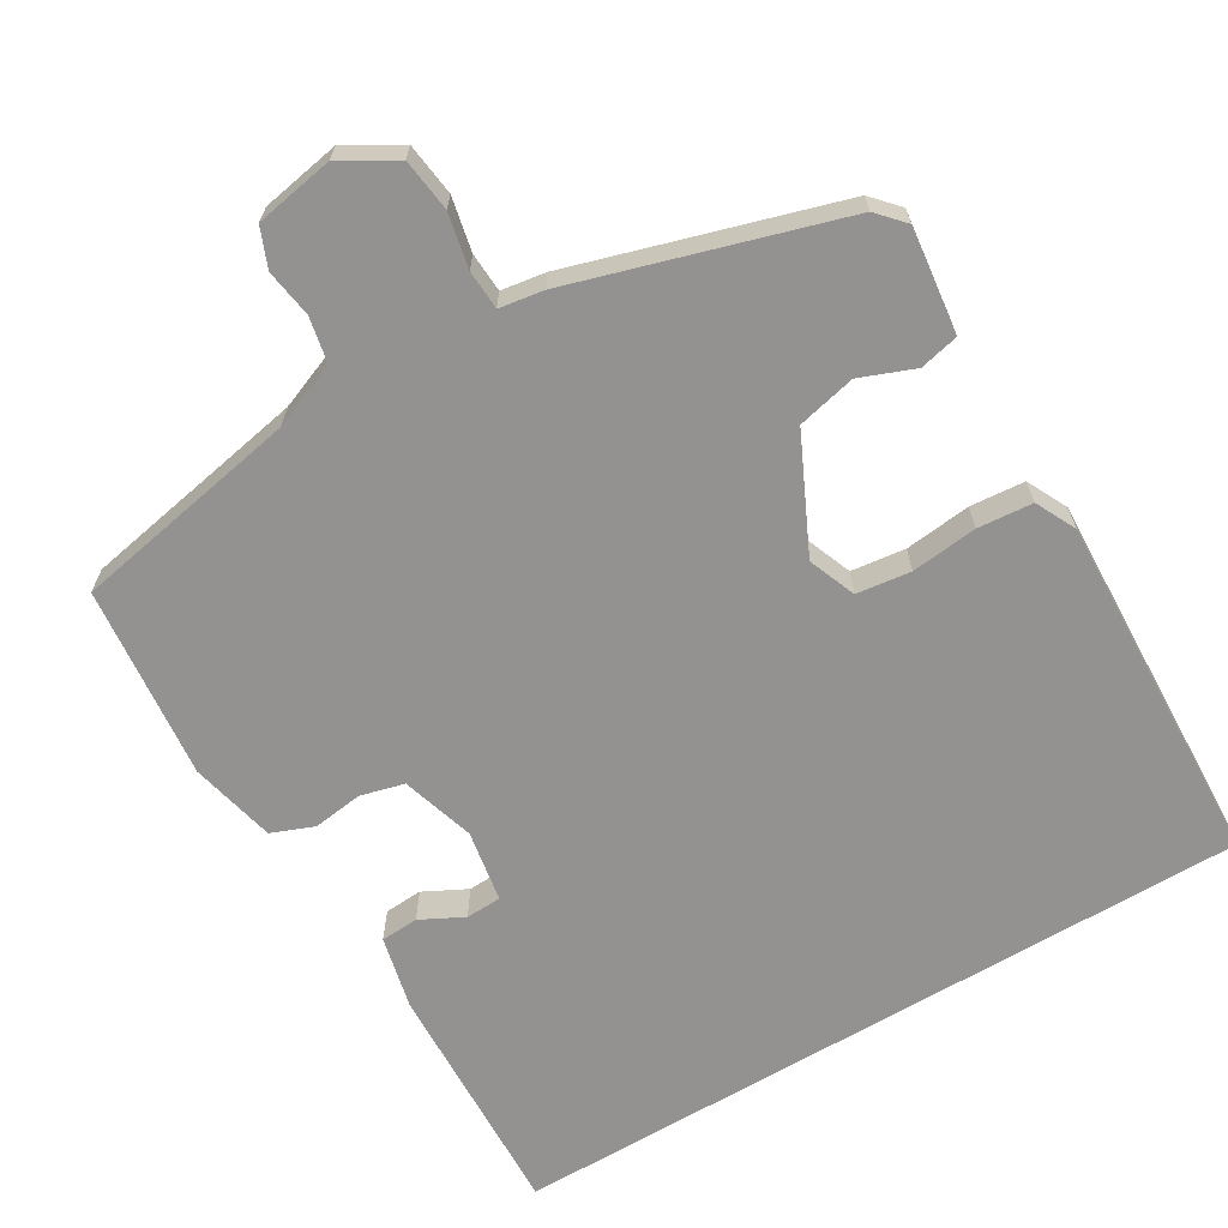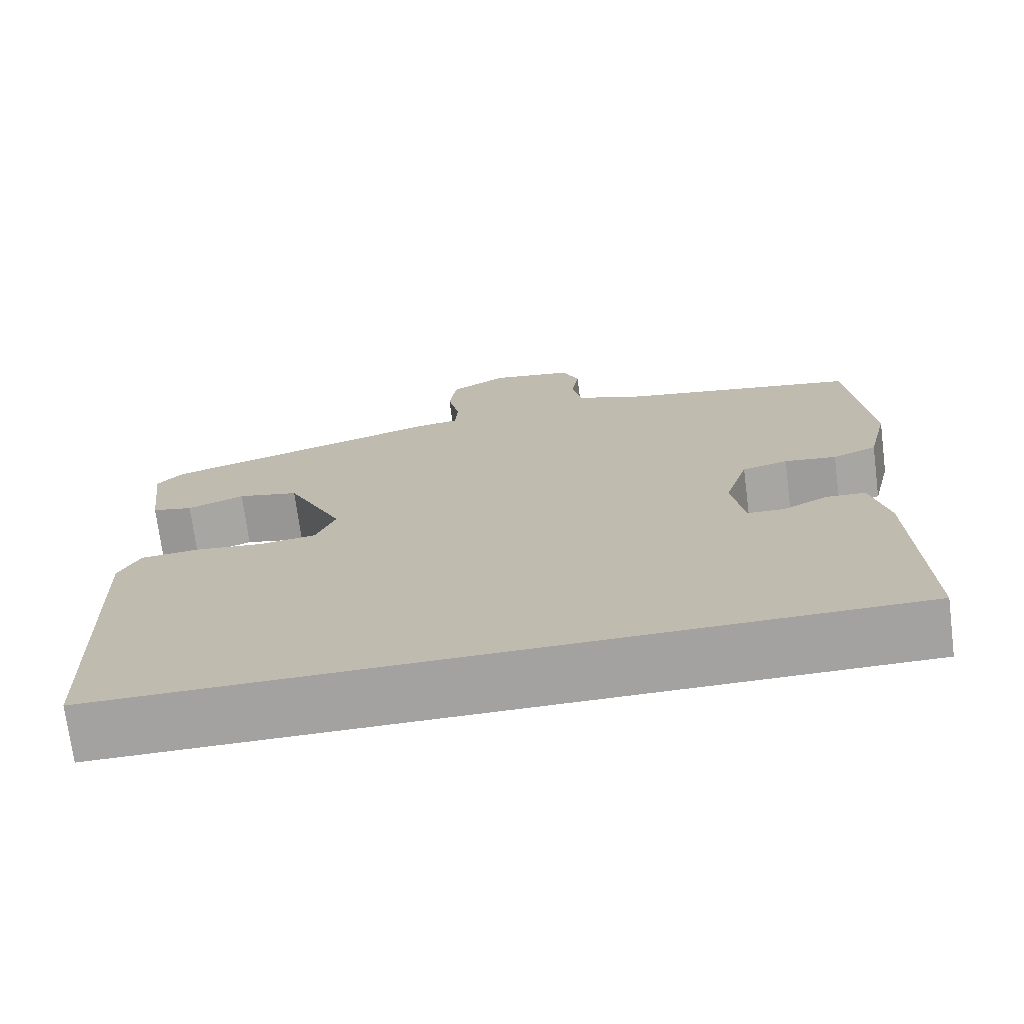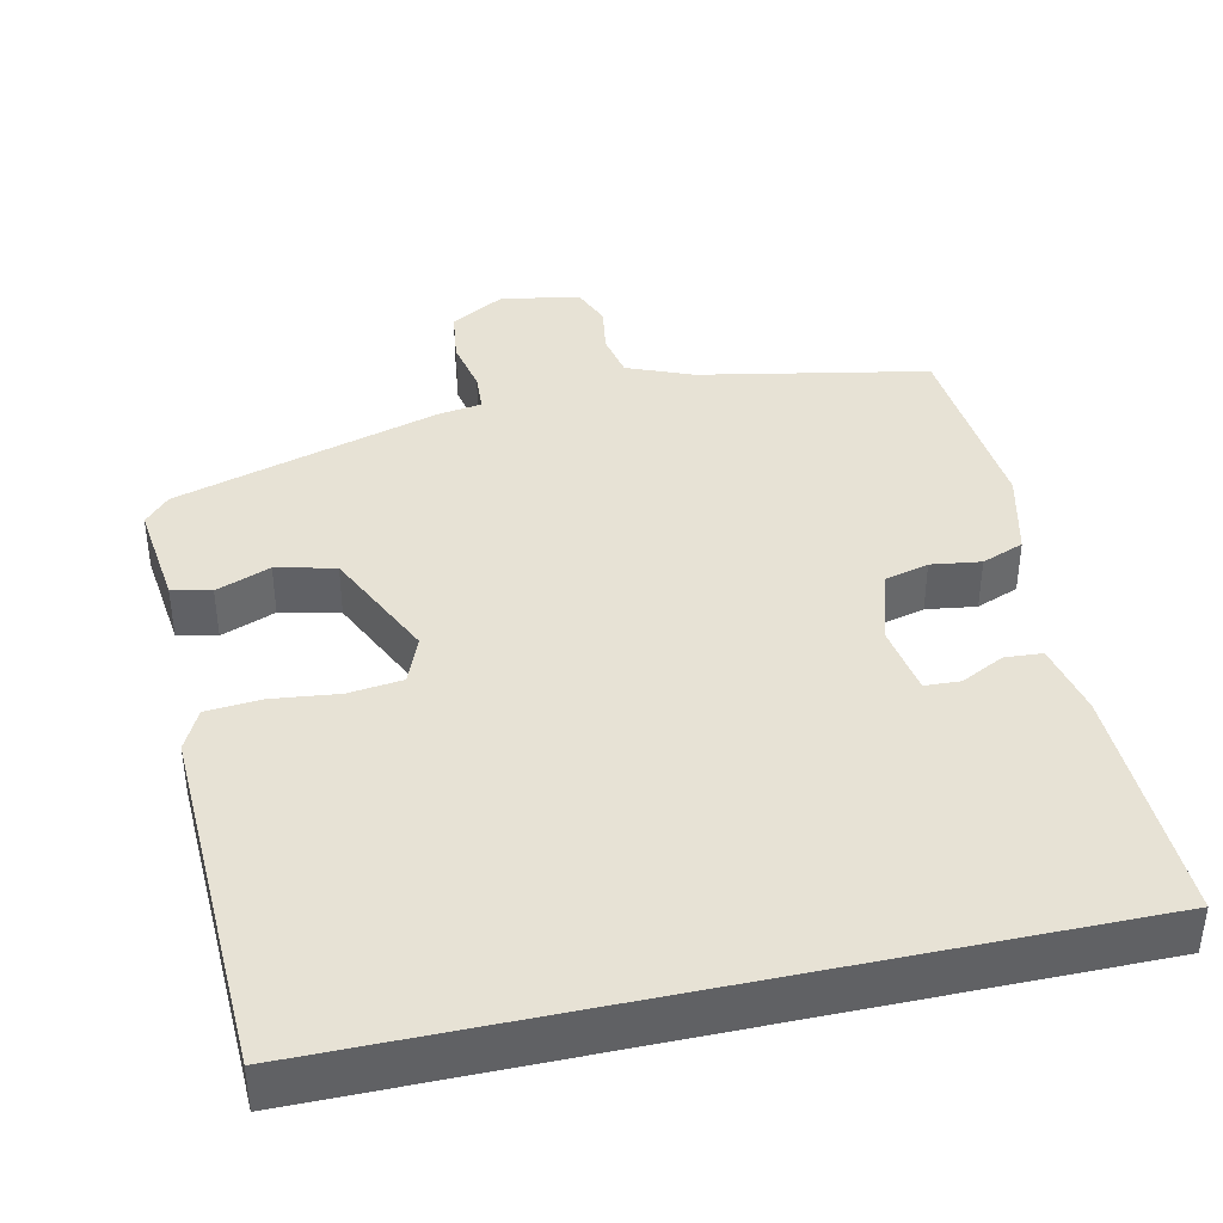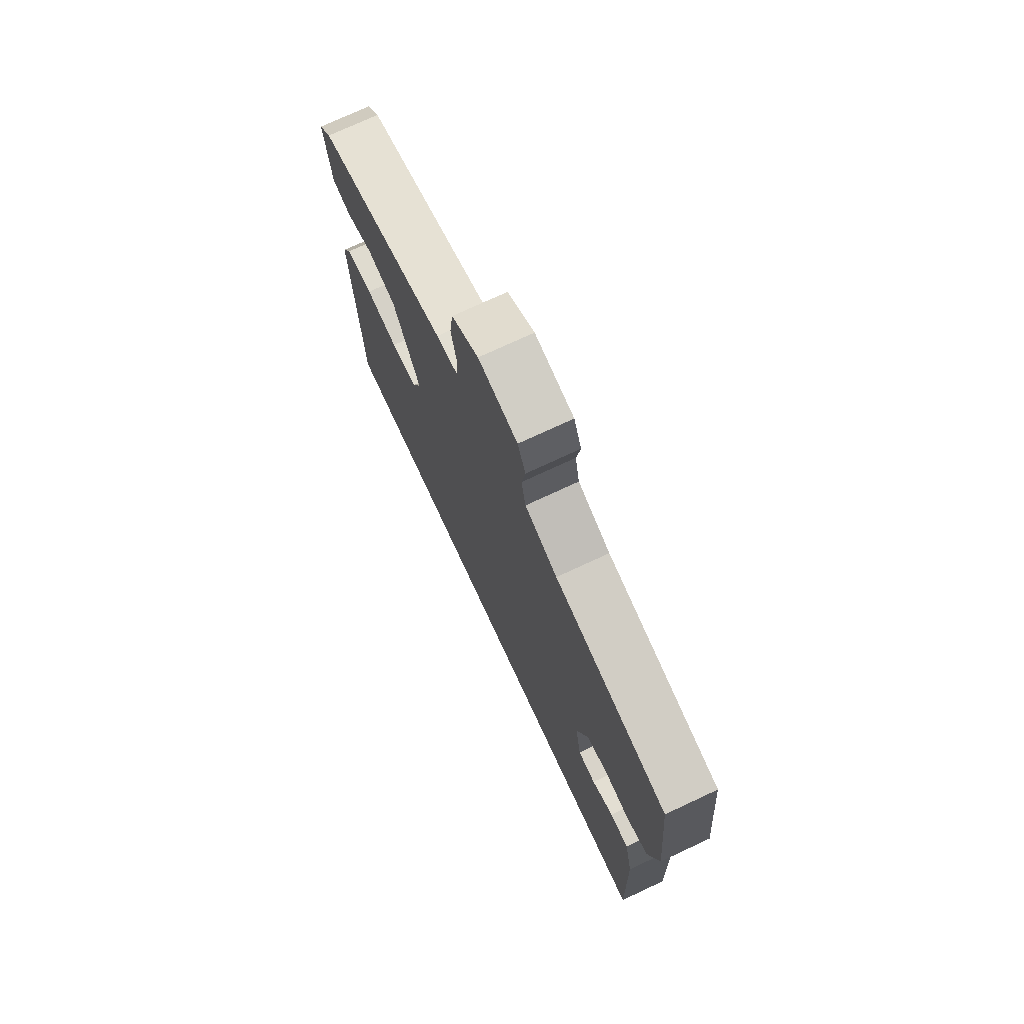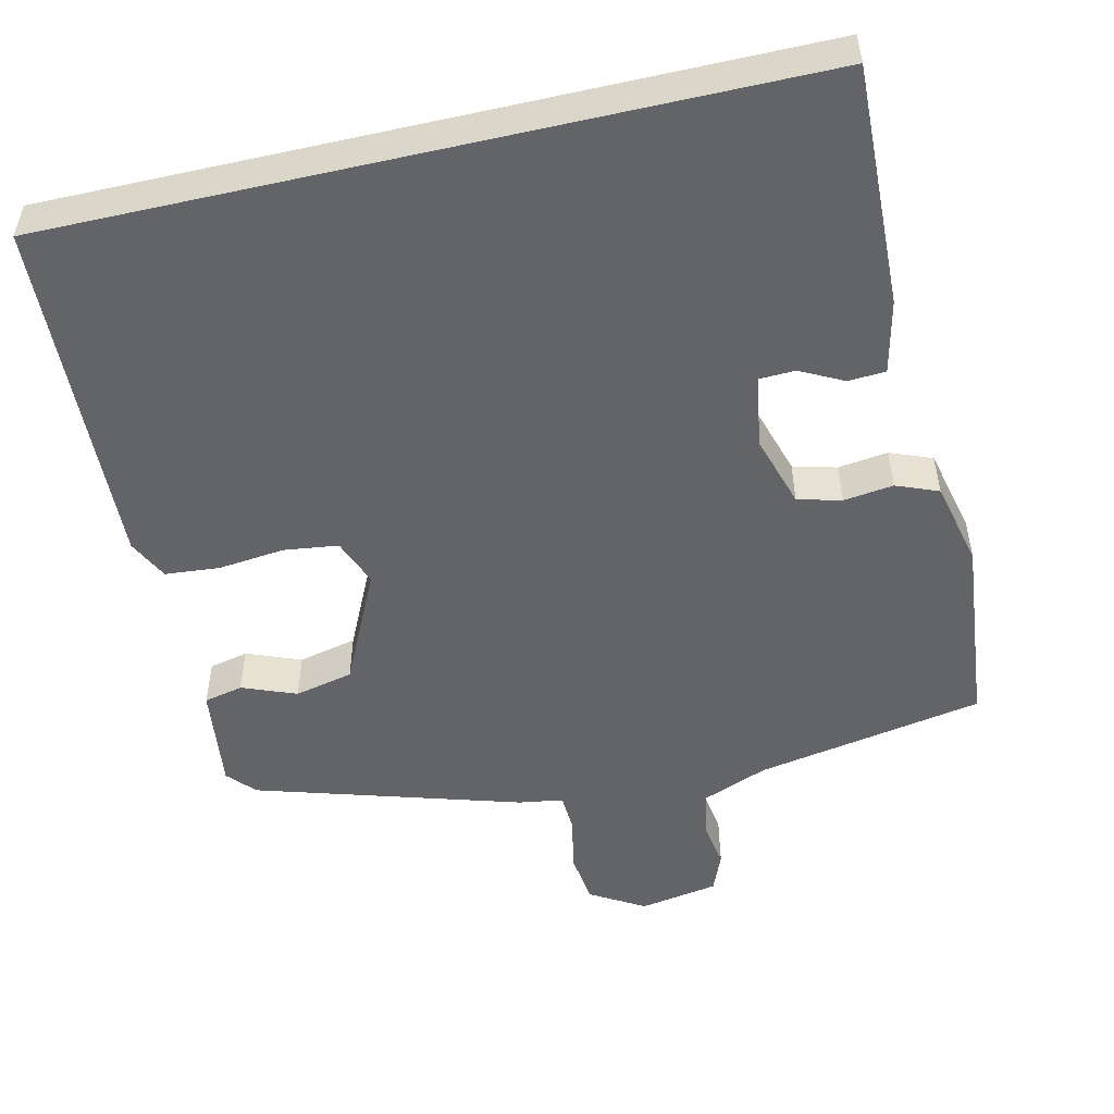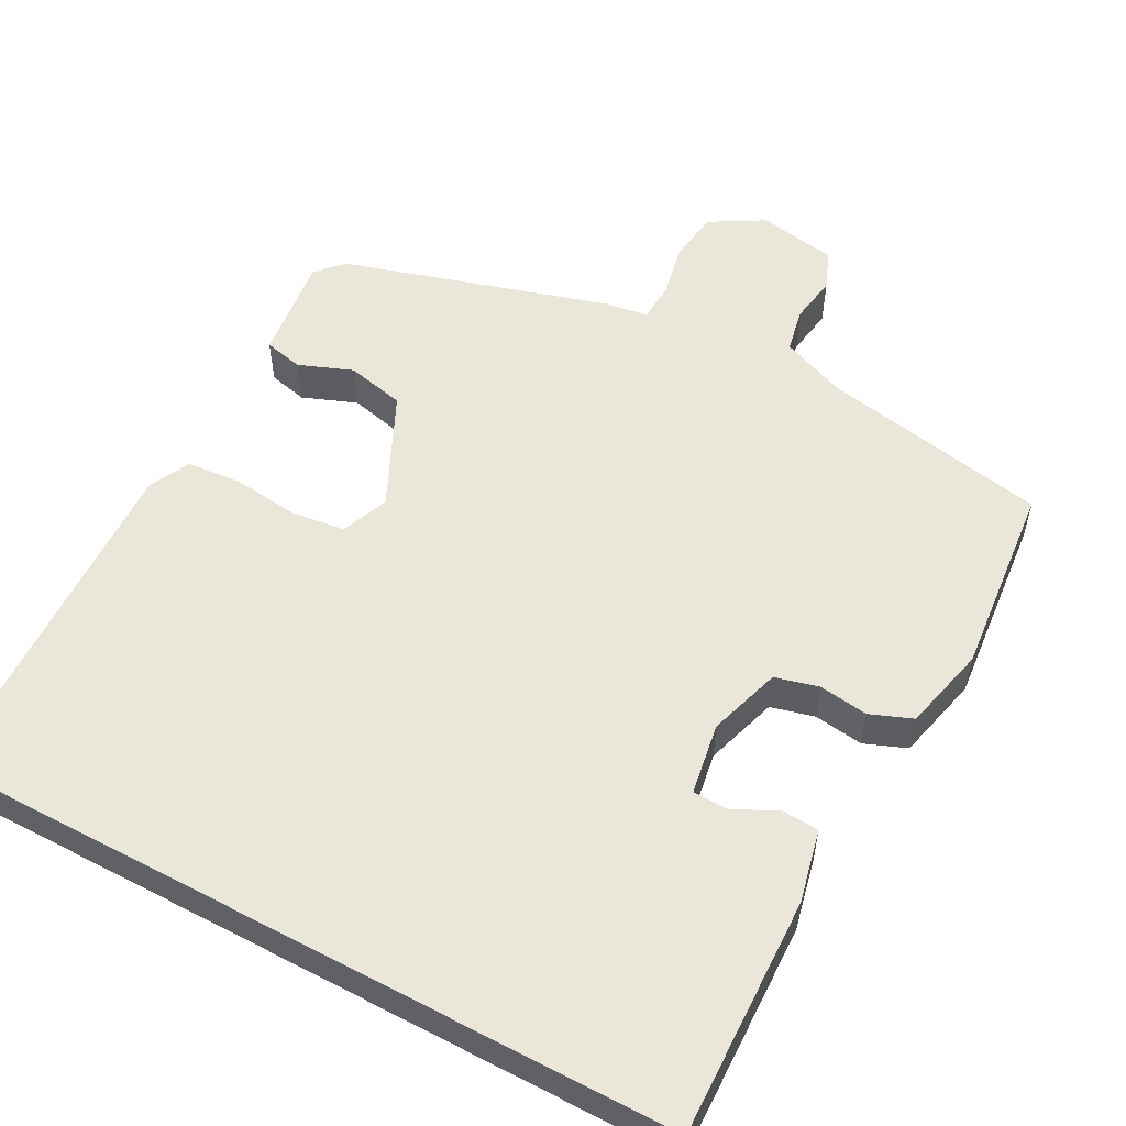
<metadata>
{"format":"obj","ext":"obj","renderer":"f3d","projection":"perspective","resolution":1024,"background":"white","views":[{"elev":-66.5,"azim":30.6,"up":"+Y"},{"elev":-72.7,"azim":-172.6,"up":"+Z"},{"elev":40.1,"azim":167.7,"up":"+Y"},{"elev":74.1,"azim":-115.0,"up":"+Z"},{"elev":-51.3,"azim":-167.1,"up":"+Y"},{"elev":54.9,"azim":-151.8,"up":"+Y"}]}
</metadata>
<code>
v 0.494 0.07 -0.5
v -0.503 0.07 -0.5
v -0.493 0.07 -0.181
v -0.471 0.07 -0.084
v -0.421 0.07 -0.081
v -0.364 0.07 -0.11
v -0.317 0.07 -0.108
v -0.301 0.07 -0.013
v -0.331 0.07 0.084
v -0.389 0.07 0.099
v -0.455 0.07 0.09
v -0.511 0.07 0.112
v -0.538 0.07 0.225
v -0.513 0.07 0.482
v -0.21 0.07 0.54
v -0.123 0.07 0.575
v -0.111 0.07 0.635
v -0.121 0.07 0.699
v -0.1 0.07 0.751
v 0.005 0.07 0.77
v 0.077 0.07 0.728
v 0.086 0.07 0.658
v 0.071 0.07 0.586
v 0.074 0.07 0.534
v 0.133 0.07 0.525
v 0.485 0.07 0.42
v 0.518 0.07 0.384
v 0.501 0.07 0.244
v 0.449 0.07 0.232
v 0.377 0.07 0.26
v 0.299 0.07 0.242
v 0.227 0.07 0.09
v 0.252 0.07 0.027
v 0.324 0.07 0.018
v 0.412 0.07 0.028
v 0.485 0.07 0.022
v 0.512 0.07 -0.032
v 0.494 0 -0.5
v -0.503 0 -0.5
v -0.493 0 -0.181
v -0.471 0 -0.084
v -0.421 0 -0.081
v -0.364 0 -0.11
v -0.317 0 -0.108
v -0.301 0 -0.013
v -0.331 0 0.084
v -0.389 0 0.099
v -0.455 0 0.09
v -0.511 0 0.112
v -0.538 0 0.225
v -0.513 0 0.482
v -0.21 0 0.54
v -0.123 0 0.575
v -0.111 0 0.635
v -0.121 0 0.699
v -0.1 0 0.751
v 0.005 0 0.77
v 0.077 0 0.728
v 0.086 0 0.658
v 0.071 0 0.586
v 0.074 0 0.534
v 0.133 0 0.525
v 0.485 0 0.42
v 0.518 0 0.384
v 0.501 0 0.244
v 0.449 0 0.232
v 0.377 0 0.26
v 0.299 0 0.242
v 0.227 0 0.09
v 0.252 0 0.027
v 0.324 0 0.018
v 0.412 0 0.028
v 0.485 0 0.022
v 0.512 0 -0.032
f 34 35 36 37
f 33 34 37 1
f 27 28 29 30
f 27 30 31
f 24 25 26 27
f 24 27 31
f 20 21 22 23
f 20 23 24
f 17 18 19 20
f 16 17 20 24
f 15 16 24 31
f 10 11 12 13
f 9 10 13 14
f 3 4 5 6
f 3 6 7
f 33 1 2 3
f 32 33 3 7
f 9 14 15 31
f 8 9 31 32
f 7 8 32
f 74 73 72 71
f 38 74 71 70
f 67 66 65 64
f 68 67 64
f 64 63 62 61
f 68 64 61
f 60 59 58 57
f 61 60 57
f 57 56 55 54
f 61 57 54 53
f 68 61 53 52
f 50 49 48 47
f 51 50 47 46
f 43 42 41 40
f 44 43 40
f 40 39 38 70
f 44 40 70 69
f 68 52 51 46
f 69 68 46 45
f 69 45 44
f 1 38 39 2
f 2 39 40 3
f 3 40 41 4
f 4 41 42 5
f 5 42 43 6
f 6 43 44 7
f 7 44 45 8
f 8 45 46 9
f 9 46 47 10
f 10 47 48 11
f 11 48 49 12
f 12 49 50 13
f 13 50 51 14
f 14 51 52 15
f 15 52 53 16
f 16 53 54 17
f 17 54 55 18
f 18 55 56 19
f 19 56 57 20
f 20 57 58 21
f 21 58 59 22
f 22 59 60 23
f 23 60 61 24
f 24 61 62 25
f 25 62 63 26
f 26 63 64 27
f 27 64 65 28
f 28 65 66 29
f 29 66 67 30
f 30 67 68 31
f 31 68 69 32
f 32 69 70 33
f 33 70 71 34
f 34 71 72 35
f 35 72 73 36
f 36 73 74 37
f 37 74 38 1

</code>
